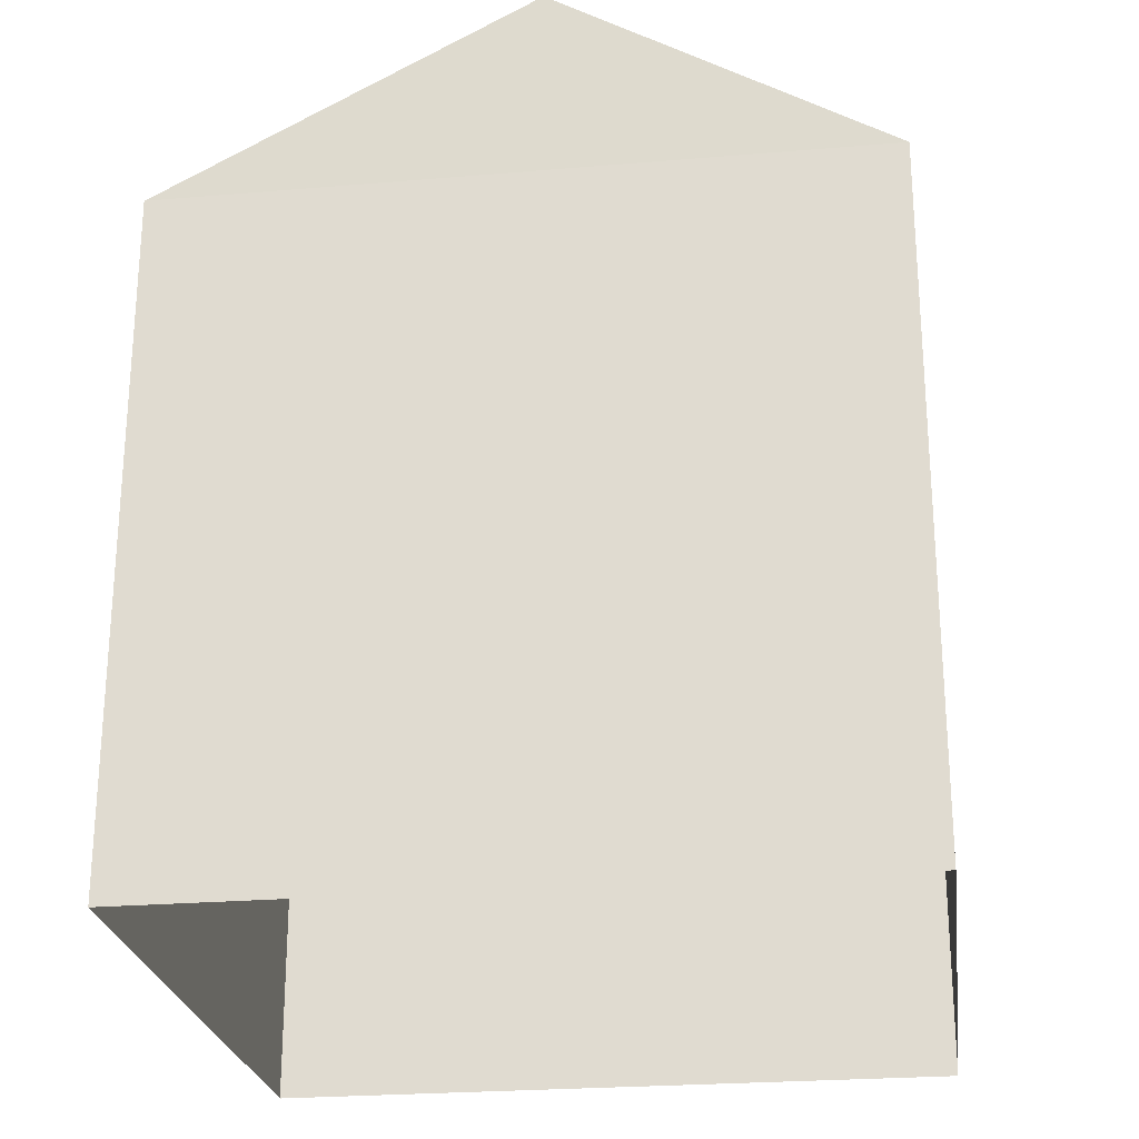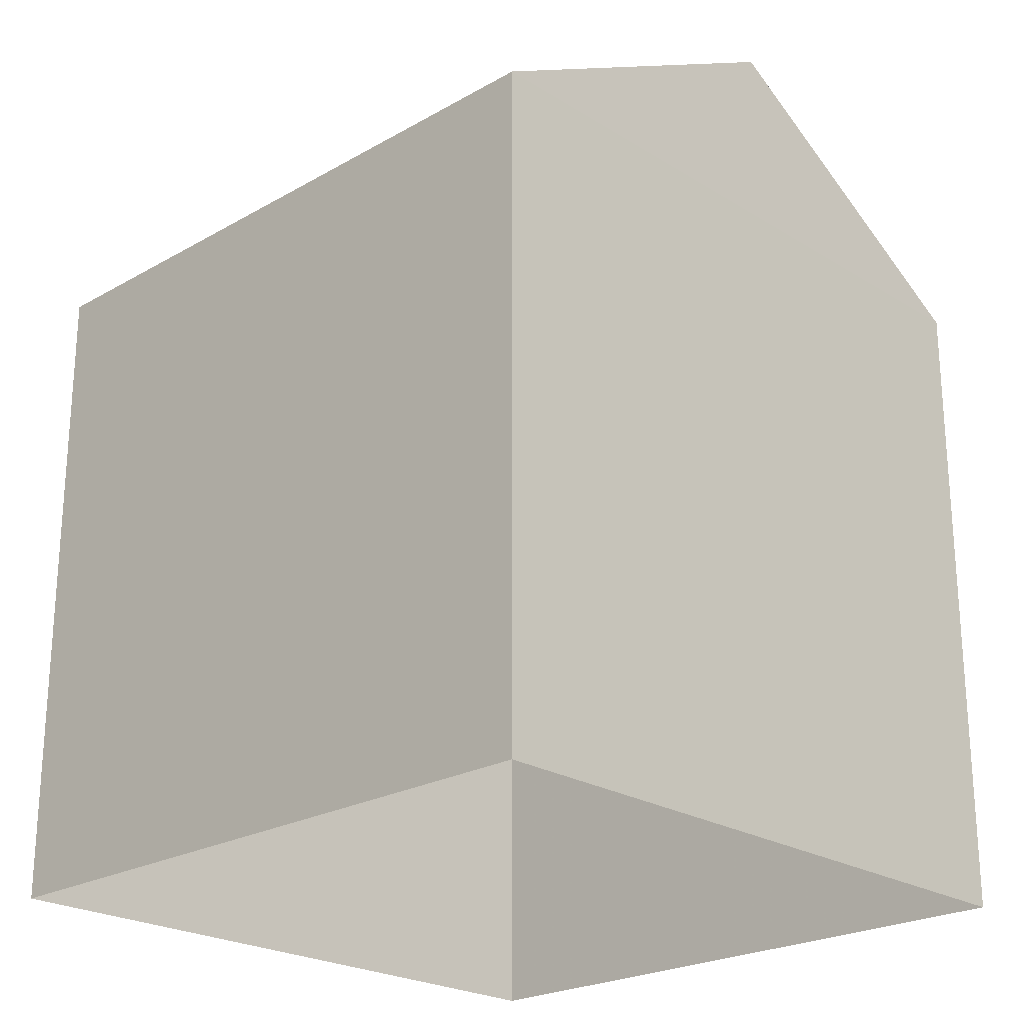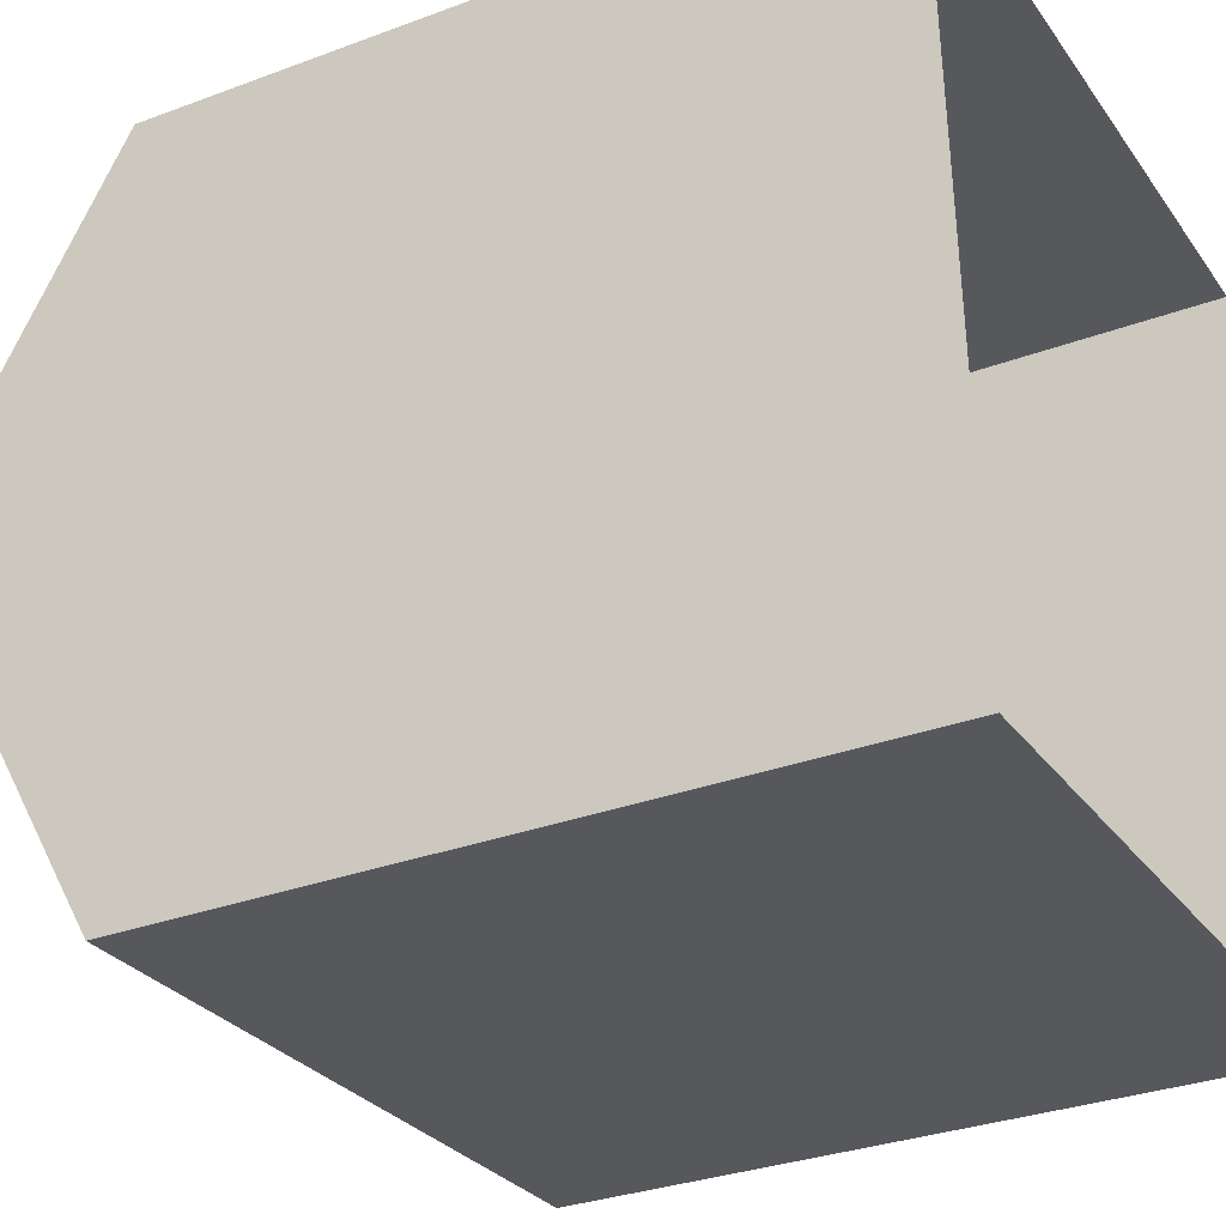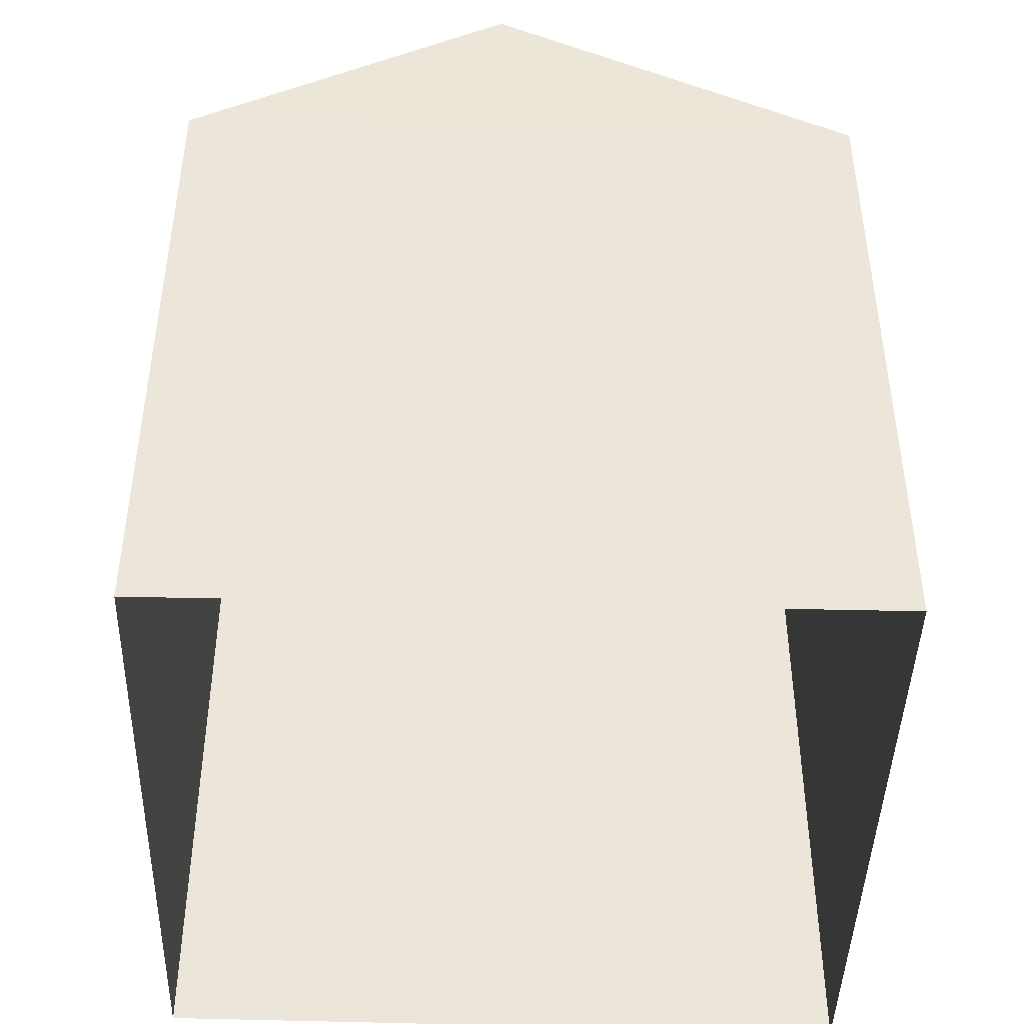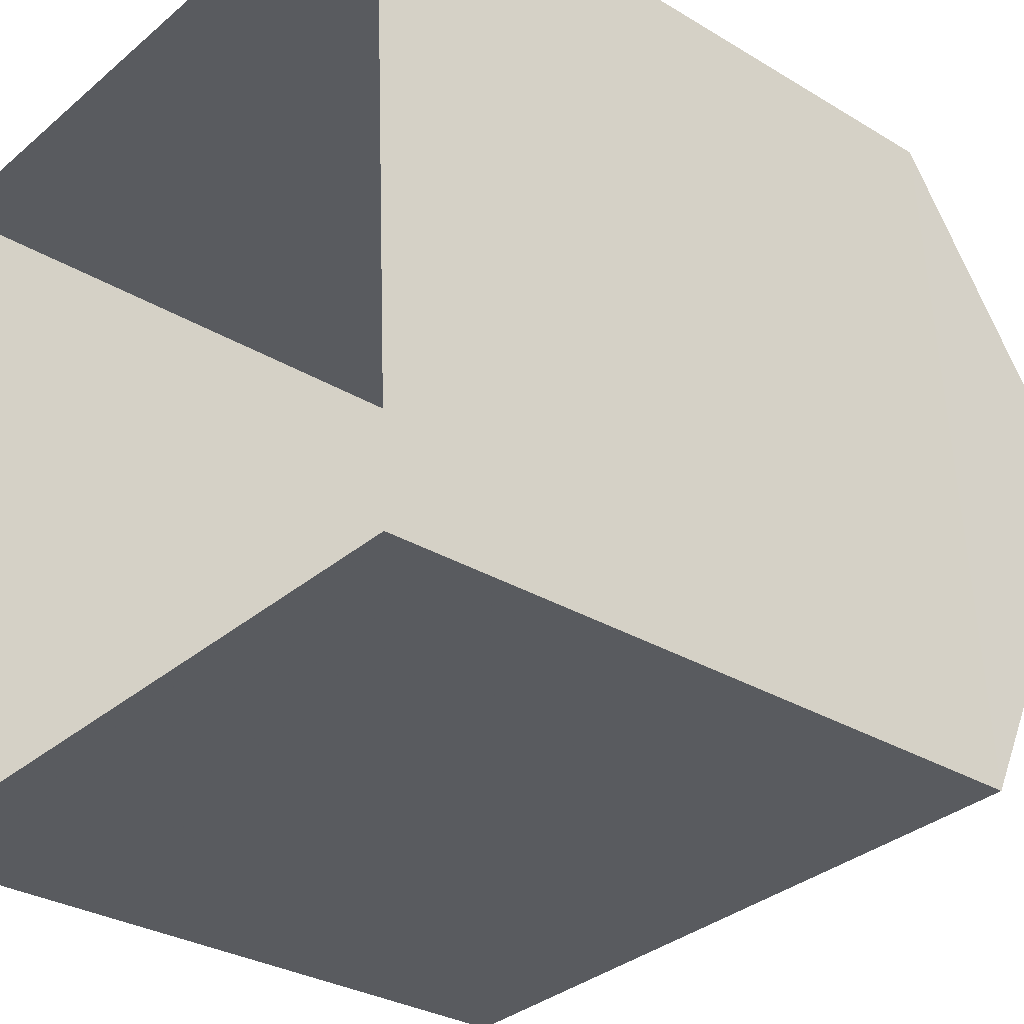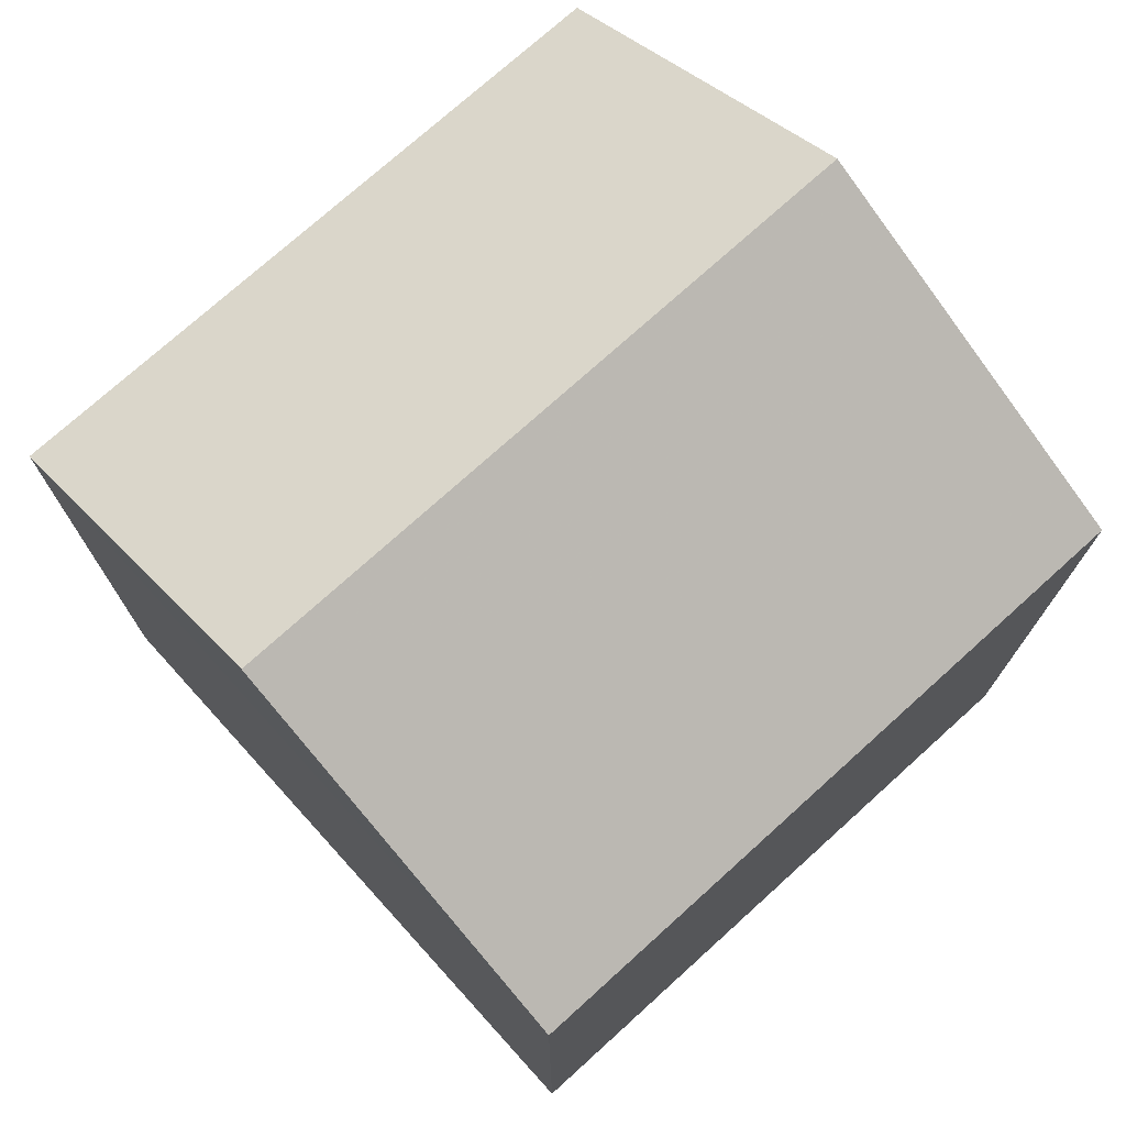
<metadata>
{"format":"obj","ext":"obj","renderer":"f3d","projection":"perspective","resolution":1024,"background":"white","views":[{"elev":-24.6,"azim":94.9,"up":"+Z"},{"elev":-23.3,"azim":41.1,"up":"+Z"},{"elev":-31.2,"azim":118.0,"up":"+Y"},{"elev":-44.1,"azim":-94.5,"up":"+Z"},{"elev":-30.1,"azim":-131.4,"up":"+Y"},{"elev":74.4,"azim":-45.1,"up":"+Z"}]}
</metadata>
<code>
v -3.726e+05 -1.037e+05 31.52
v -3.726e+05 -1.037e+05 31.52
v -3.726e+05 -1.037e+05 31.52
v -3.726e+05 -1.037e+05 31.52
v -3.726e+05 -1.037e+05 40.26
v -3.726e+05 -1.037e+05 38.33
v -3.726e+05 -1.037e+05 40.26
v -3.726e+05 -1.037e+05 38.33
v -3.726e+05 -1.037e+05 38.33
v -3.726e+05 -1.037e+05 38.33
f 1 2 3
f 4 1 3
f 5 6 7
f 5 8 6
f 7 9 5
f 7 10 9
f 6 2 1
f 6 8 2
f 9 3 8
f 9 8 5
f 3 2 8
f 10 4 3
f 9 10 3
f 1 4 6
f 6 10 7
f 6 4 10

</code>
